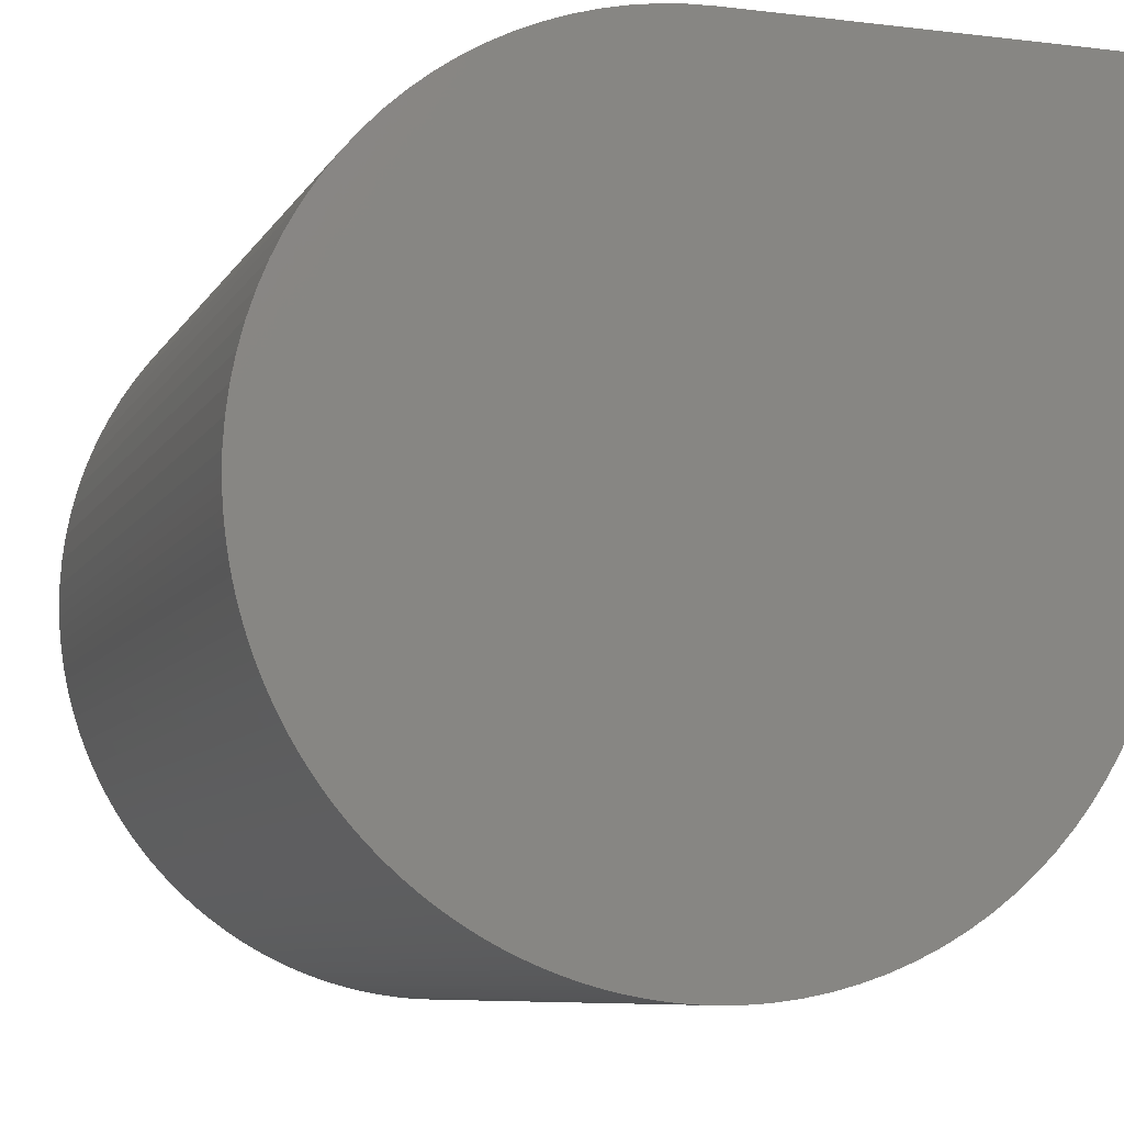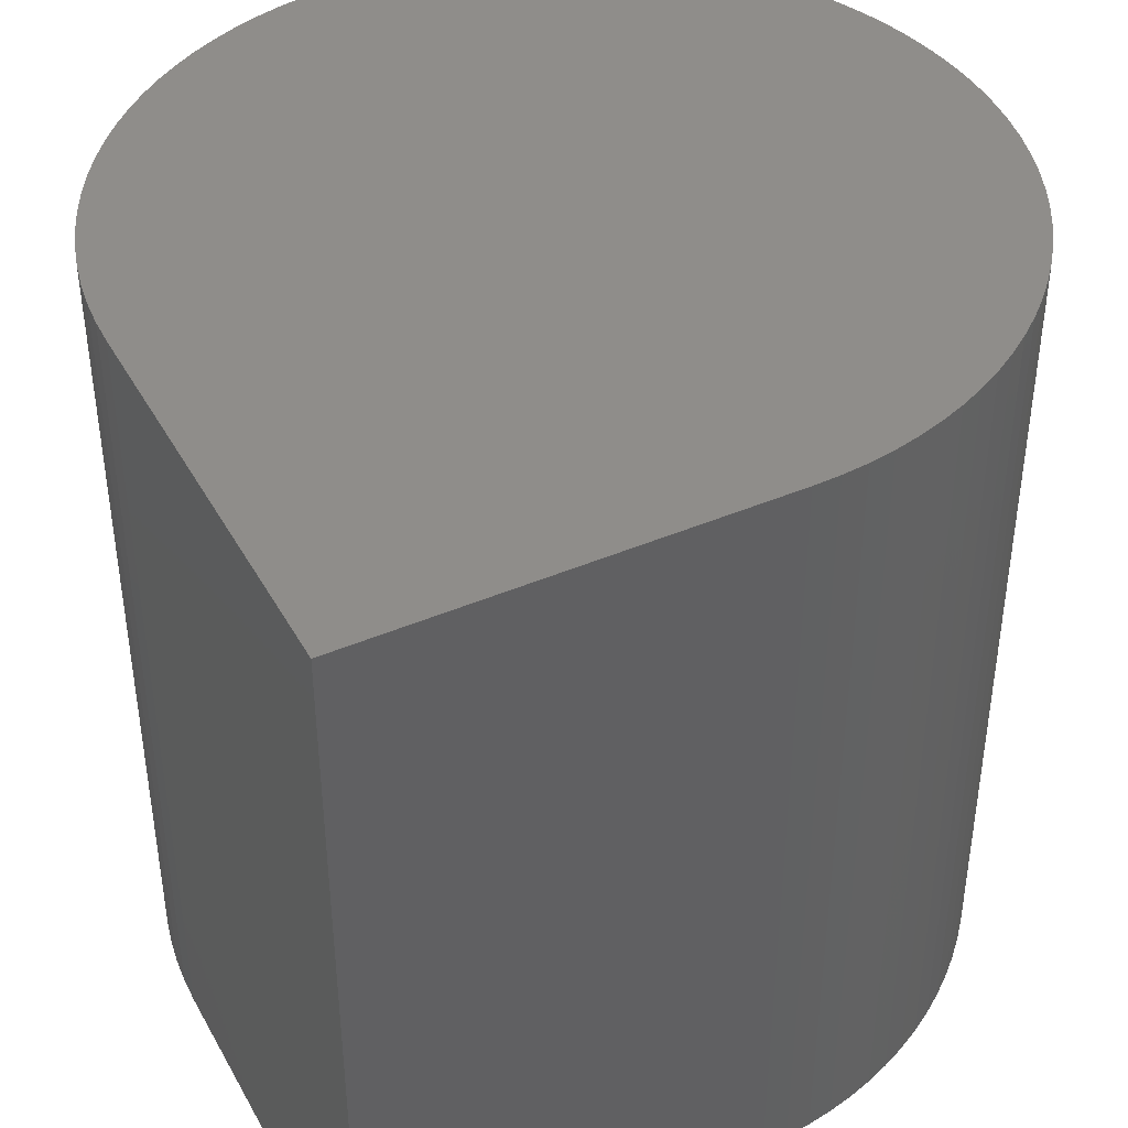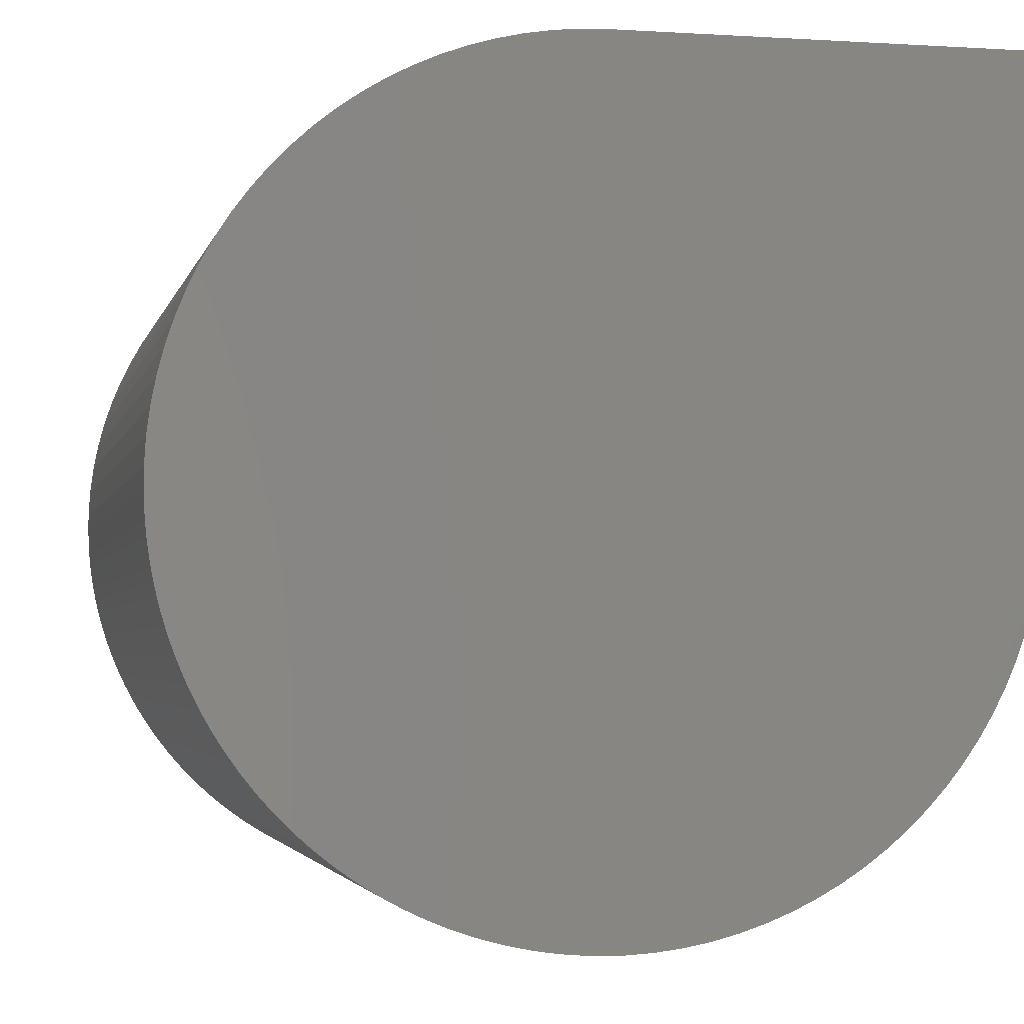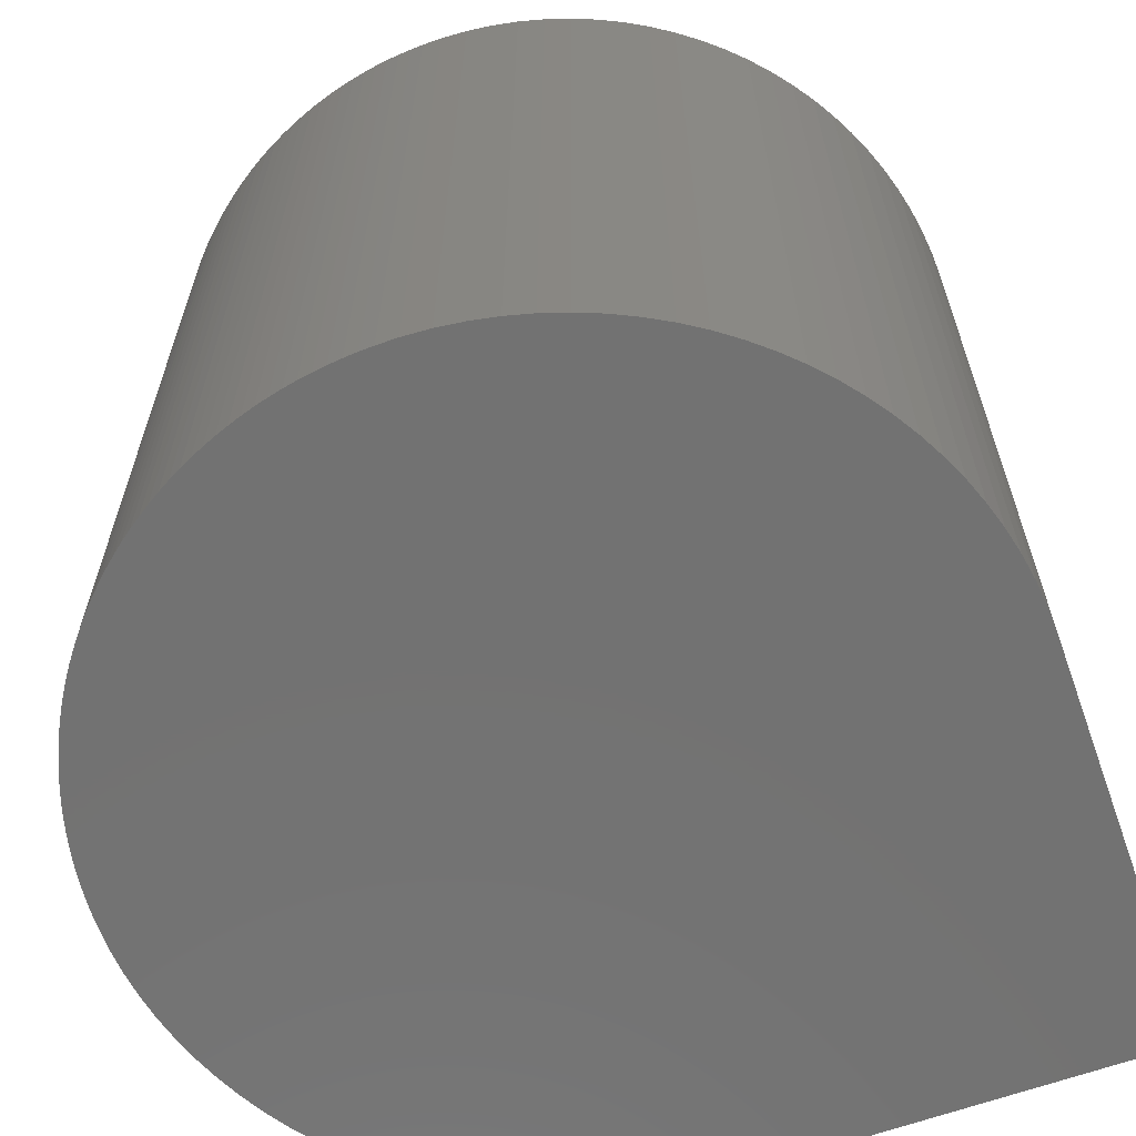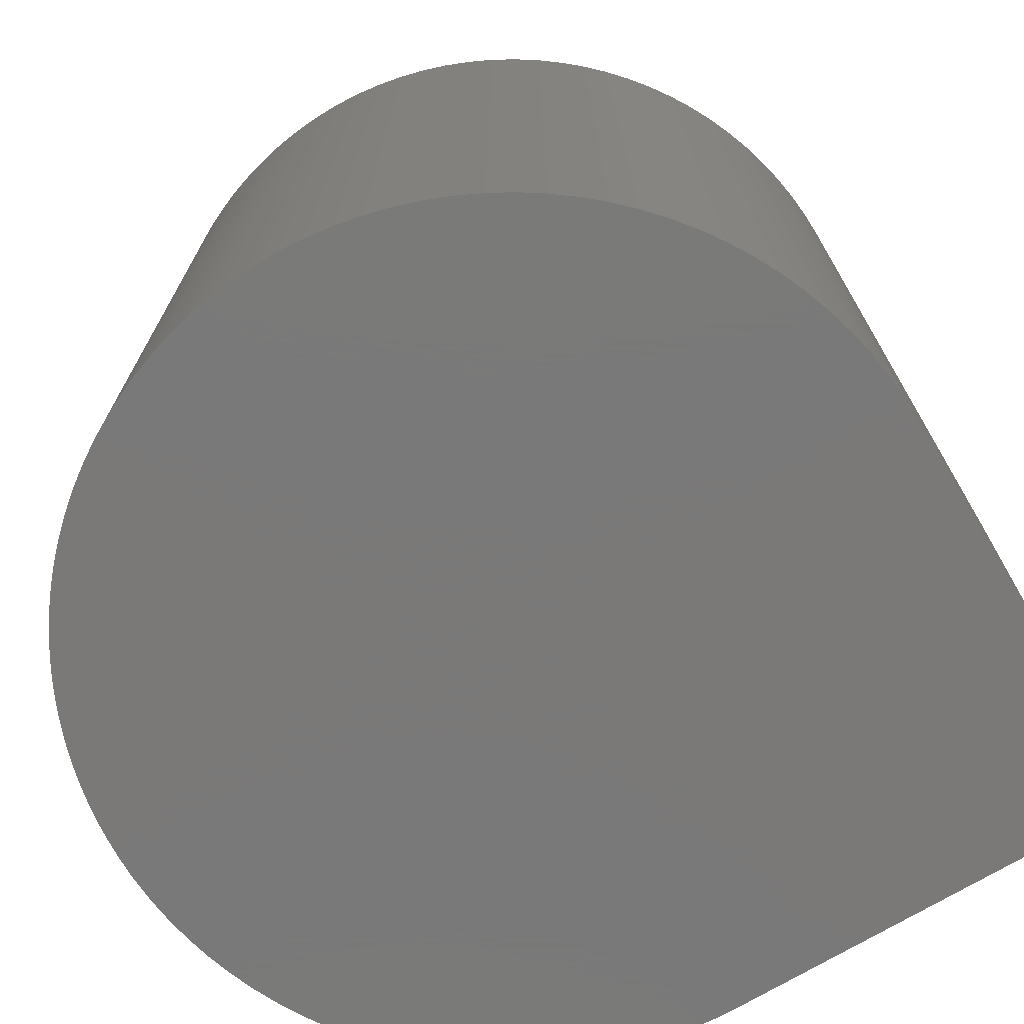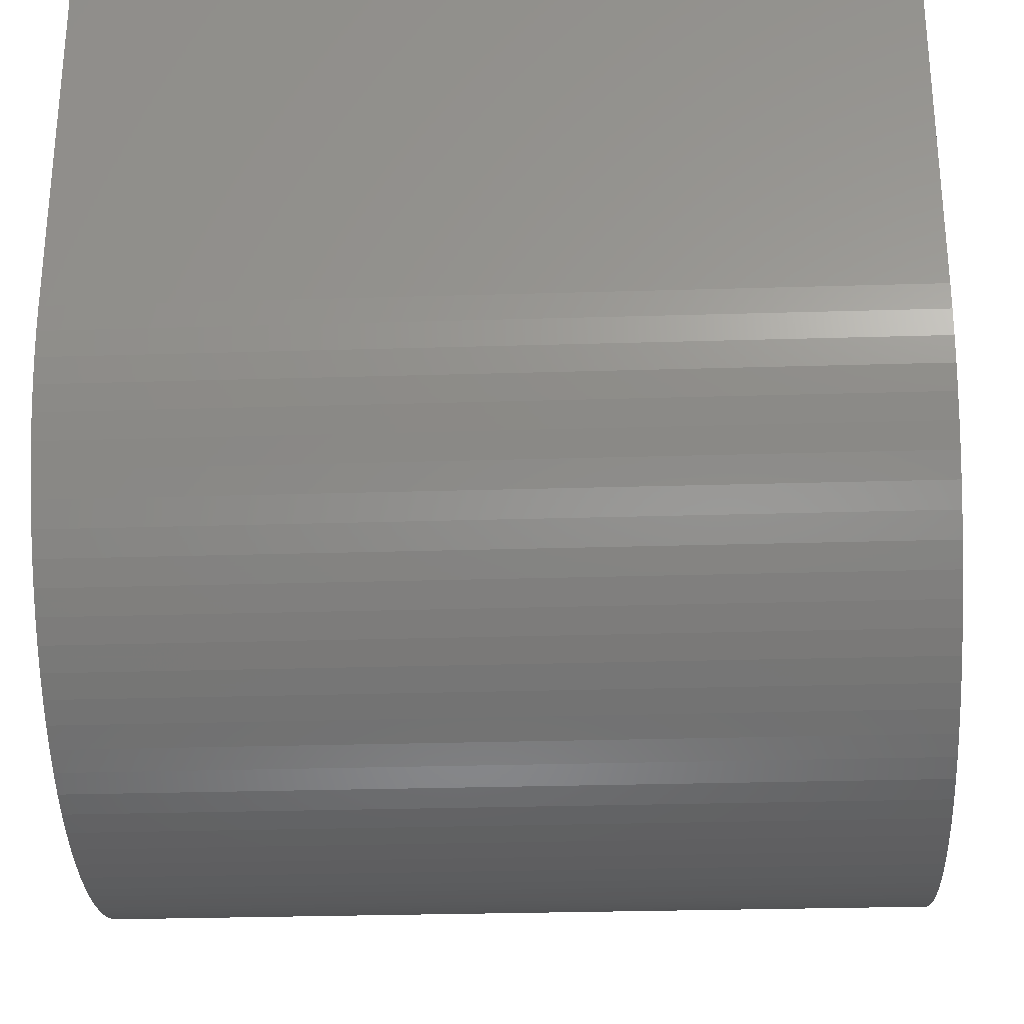
<metadata>
{"format":"stl","ext":"stl","renderer":"f3d","projection":"perspective","resolution":1024,"background":"white","views":[{"elev":-8.2,"azim":161.7,"up":"+Y"},{"elev":42.2,"azim":-117.1,"up":"+Z"},{"elev":-3.0,"azim":167.7,"up":"+Y"},{"elev":-64.2,"azim":109.8,"up":"+Z"},{"elev":-72.6,"azim":120.7,"up":"+Z"},{"elev":-28.5,"azim":-87.4,"up":"+Y"}]}
</metadata>
<code>
# stl→obj: 200 verts, 396 faces
v 0.08044 -4.997 -5
v 0.2398 -4.992 5
v 0.08044 -4.997 5
v 0.2398 -4.992 -5
v 0.4006 -4.982 -5
v 0.5591 -4.967 5
v 0.4006 -4.982 5
v 0.5591 -4.967 -5
v -5 0 -5
v -5 5 5
v -5 5 -5
v -5 0 5
v 4.997 0.1602 5
v 4.992 -0.2402 5
v 4.997 -0.08032 5
v 4.982 -0.4001 5
v 4.977 0.4801 5
v 4.967 -0.5596 5
v 4.946 -0.7185 5
v 4.936 0.798 5
v 4.921 -0.8767 5
v 4.89 -1.034 5
v 4.875 1.113 5
v 4.854 -1.19 5
v 4.814 -1.345 5
v 4.793 1.423 5
v 4.768 -1.499 5
v 4.718 -1.651 5
v 4.692 1.727 5
v 4.662 -1.801 5
v 4.602 -1.95 5
v 4.572 2.024 5
v 4.537 -2.096 5
v 4.468 -2.24 5
v 4.433 2.313 5
v 4.394 -2.383 5
v 4.315 -2.522 5
v 4.276 2.592 5
v 4.232 -2.66 5
v 4.145 -2.793 5
v 4.101 2.861 5
v 4.053 -2.925 5
v 3.957 -3.053 5
v 3.909 3.117 5
v 3.857 -3.179 5
v 3.754 -3.3 5
v 3.701 3.361 5
v 3.645 -3.419 5
v 3.534 -3.534 5
v 3.478 3.592 5
v 3.419 -3.646 5
v 3.301 -3.753 5
v 3.241 3.807 5
v 3.178 -3.857 5
v 3.053 -3.957 5
v 2.991 4.007 5
v 2.925 -4.053 5
v 2.793 -4.145 5
v 2.728 4.19 5
v 2.659 -4.232 5
v 2.522 -4.315 5
v 2.454 4.357 5
v 2.382 -4.394 5
v 2.241 -4.467 5
v 2.169 4.505 5
v 2.096 -4.538 5
v 1.95 -4.602 5
v 1.876 4.635 5
v 1.801 -4.662 5
v 1.651 -4.717 5
v 1.576 4.745 5
v 1.498 -4.768 5
v 1.346 -4.814 5
v 1.268 4.836 5
v 1.19 -4.854 5
v 1.034 -4.89 5
v 0.9558 4.908 5
v 0.8761 -4.921 5
v 0.719 -4.946 5
v 0.6394 4.959 5
v 0.3203 4.99 5
v 0 5 5
v -0.1603 -4.997 5
v -0.4801 -4.977 5
v -0.798 -4.936 5
v -1.113 -4.875 5
v -1.423 -4.793 5
v -1.727 -4.692 5
v -2.024 -4.572 5
v -2.313 -4.433 5
v -2.592 -4.276 5
v -2.861 -4.101 5
v -3.117 -3.909 5
v -3.362 -3.701 5
v -3.592 -3.478 5
v -3.807 -3.241 5
v -4.007 -2.991 5
v -4.19 -2.728 5
v -4.357 -2.454 5
v -4.505 -2.169 5
v -4.635 -1.876 5
v -4.745 -1.576 5
v -4.836 -1.268 5
v -4.908 -0.9558 5
v -4.959 -0.6394 5
v -4.99 -0.3203 5
v 4.992 -0.2402 -5
v 4.997 0.1602 -5
v 4.997 -0.08032 -5
v 4.982 -0.4001 -5
v 4.977 0.4801 -5
v 4.967 -0.5596 -5
v 4.946 -0.7185 -5
v 4.936 0.798 -5
v 4.921 -0.8767 -5
v 4.89 -1.034 -5
v 4.875 1.113 -5
v 4.854 -1.19 -5
v 4.814 -1.345 -5
v 4.793 1.423 -5
v 4.768 -1.499 -5
v 4.718 -1.651 -5
v 4.692 1.727 -5
v 4.662 -1.801 -5
v 4.602 -1.95 -5
v 4.572 2.024 -5
v 4.537 -2.096 -5
v 4.468 -2.24 -5
v 4.433 2.313 -5
v 4.394 -2.383 -5
v 4.315 -2.522 -5
v 4.276 2.592 -5
v 4.232 -2.66 -5
v 4.145 -2.793 -5
v 4.101 2.861 -5
v 4.053 -2.925 -5
v 3.957 -3.053 -5
v 3.909 3.117 -5
v 3.857 -3.179 -5
v 3.754 -3.3 -5
v 3.701 3.361 -5
v 3.645 -3.419 -5
v 3.534 -3.534 -5
v 3.478 3.592 -5
v 3.419 -3.646 -5
v 3.301 -3.753 -5
v 3.241 3.807 -5
v 3.178 -3.857 -5
v 3.053 -3.957 -5
v 2.991 4.007 -5
v 2.925 -4.053 -5
v 2.793 -4.145 -5
v 2.728 4.19 -5
v 2.659 -4.232 -5
v 2.522 -4.315 -5
v 2.454 4.357 -5
v 2.382 -4.394 -5
v 2.241 -4.467 -5
v 2.169 4.505 -5
v 2.096 -4.538 -5
v 1.95 -4.602 -5
v 1.876 4.635 -5
v 1.801 -4.662 -5
v 1.651 -4.717 -5
v 1.576 4.745 -5
v 1.498 -4.768 -5
v 1.346 -4.814 -5
v 1.268 4.836 -5
v 1.19 -4.854 -5
v 1.034 -4.89 -5
v 0.9558 4.908 -5
v 0.8761 -4.921 -5
v 0.719 -4.946 -5
v 0.6394 4.959 -5
v 0.3203 4.99 -5
v 0 5 -5
v -0.1603 -4.997 -5
v -0.4801 -4.977 -5
v -0.798 -4.936 -5
v -1.113 -4.875 -5
v -1.423 -4.793 -5
v -1.727 -4.692 -5
v -2.024 -4.572 -5
v -2.313 -4.433 -5
v -2.592 -4.276 -5
v -2.861 -4.101 -5
v -3.117 -3.909 -5
v -3.362 -3.701 -5
v -3.592 -3.478 -5
v -3.807 -3.241 -5
v -4.007 -2.991 -5
v -4.19 -2.728 -5
v -4.357 -2.454 -5
v -4.505 -2.169 -5
v -4.635 -1.876 -5
v -4.745 -1.576 -5
v -4.836 -1.268 -5
v -4.908 -0.9558 -5
v -4.959 -0.6394 -5
v -4.99 -0.3203 -5
f 1 2 3
f 2 1 4
f 5 6 7
f 6 5 8
f 9 10 11
f 10 9 12
f 13 14 15
f 13 16 14
f 17 16 13
f 17 18 16
f 17 19 18
f 20 19 17
f 20 21 19
f 20 22 21
f 23 22 20
f 23 24 22
f 23 25 24
f 26 25 23
f 26 27 25
f 26 28 27
f 29 28 26
f 29 30 28
f 29 31 30
f 32 31 29
f 32 33 31
f 32 34 33
f 35 34 32
f 35 36 34
f 35 37 36
f 38 37 35
f 38 39 37
f 38 40 39
f 41 40 38
f 41 42 40
f 41 43 42
f 44 43 41
f 44 45 43
f 44 46 45
f 47 46 44
f 47 48 46
f 47 49 48
f 50 49 47
f 50 51 49
f 50 52 51
f 53 52 50
f 53 54 52
f 53 55 54
f 56 55 53
f 56 57 55
f 56 58 57
f 59 58 56
f 59 60 58
f 59 61 60
f 62 61 59
f 62 63 61
f 62 64 63
f 65 64 62
f 65 66 64
f 65 67 66
f 68 67 65
f 68 69 67
f 68 70 69
f 71 70 68
f 71 72 70
f 71 73 72
f 74 73 71
f 74 75 73
f 74 76 75
f 77 76 74
f 77 78 76
f 77 79 78
f 80 79 77
f 80 6 79
f 80 7 6
f 81 7 80
f 81 2 7
f 81 3 2
f 82 3 81
f 82 83 3
f 82 84 83
f 82 85 84
f 82 86 85
f 82 87 86
f 82 88 87
f 82 89 88
f 82 90 89
f 82 91 90
f 82 92 91
f 82 93 92
f 82 94 93
f 82 95 94
f 82 96 95
f 82 97 96
f 82 98 97
f 82 99 98
f 82 100 99
f 82 101 100
f 82 102 101
f 82 103 102
f 82 104 103
f 82 105 104
f 82 106 105
f 12 82 10
f 82 12 106
f 107 108 109
f 110 108 107
f 110 111 108
f 112 111 110
f 113 111 112
f 113 114 111
f 115 114 113
f 116 114 115
f 116 117 114
f 118 117 116
f 119 117 118
f 119 120 117
f 121 120 119
f 122 120 121
f 122 123 120
f 124 123 122
f 125 123 124
f 125 126 123
f 127 126 125
f 128 126 127
f 128 129 126
f 130 129 128
f 131 129 130
f 131 132 129
f 133 132 131
f 134 132 133
f 134 135 132
f 136 135 134
f 137 135 136
f 137 138 135
f 139 138 137
f 140 138 139
f 140 141 138
f 142 141 140
f 143 141 142
f 143 144 141
f 145 144 143
f 146 144 145
f 146 147 144
f 148 147 146
f 149 147 148
f 149 150 147
f 151 150 149
f 152 150 151
f 152 153 150
f 154 153 152
f 155 153 154
f 155 156 153
f 157 156 155
f 158 156 157
f 158 159 156
f 160 159 158
f 161 159 160
f 161 162 159
f 163 162 161
f 164 162 163
f 164 165 162
f 166 165 164
f 167 165 166
f 167 168 165
f 169 168 167
f 170 168 169
f 170 171 168
f 172 171 170
f 173 171 172
f 173 174 171
f 8 174 173
f 5 174 8
f 5 175 174
f 4 175 5
f 1 175 4
f 1 176 175
f 177 176 1
f 178 176 177
f 179 176 178
f 180 176 179
f 181 176 180
f 182 176 181
f 183 176 182
f 184 176 183
f 185 176 184
f 186 176 185
f 187 176 186
f 188 176 187
f 189 176 188
f 190 176 189
f 191 176 190
f 192 176 191
f 193 176 192
f 194 176 193
f 195 176 194
f 196 176 195
f 197 176 196
f 198 176 197
f 199 176 198
f 200 176 199
f 9 176 200
f 176 9 11
f 34 127 33
f 127 34 128
f 176 10 82
f 10 176 11
f 38 135 41
f 135 38 132
f 147 56 53
f 56 147 150
f 175 82 81
f 82 175 176
f 165 74 71
f 74 165 168
f 37 130 36
f 130 37 131
f 44 141 47
f 141 44 138
f 47 144 50
f 144 47 141
f 174 81 80
f 81 174 175
f 171 80 77
f 80 171 174
f 168 77 74
f 77 168 171
f 156 65 62
f 65 156 159
f 159 68 65
f 68 159 162
f 29 126 32
f 126 29 123
f 23 120 26
f 120 23 117
f 46 139 45
f 139 46 140
f 164 69 70
f 69 164 163
f 173 78 79
f 78 173 172
f 41 138 44
f 138 41 135
f 144 53 50
f 53 144 147
f 153 62 59
f 62 153 156
f 150 59 56
f 59 150 153
f 162 71 68
f 71 162 165
f 35 132 38
f 132 35 129
f 22 115 21
f 115 22 116
f 15 108 13
f 108 15 109
f 31 124 30
f 124 31 125
f 17 114 20
f 114 17 111
f 13 111 17
f 111 13 108
f 26 123 29
f 123 26 120
f 32 129 35
f 129 32 126
f 20 117 23
f 117 20 114
f 40 133 39
f 133 40 134
f 49 142 48
f 142 49 143
f 146 51 52
f 51 146 145
f 43 136 42
f 136 43 137
f 155 60 61
f 60 155 154
f 158 63 64
f 63 158 157
f 16 107 14
f 107 16 110
f 28 121 27
f 121 28 122
f 25 118 24
f 118 25 119
f 152 57 58
f 57 152 151
f 149 54 55
f 54 149 148
f 167 72 73
f 72 167 166
f 161 66 67
f 66 161 160
f 19 112 18
f 112 19 113
f 170 75 76
f 75 170 169
f 200 12 9
f 12 200 106
f 199 106 200
f 106 199 105
f 154 58 60
f 58 154 152
f 24 116 22
f 116 24 118
f 42 134 40
f 134 42 136
f 27 119 25
f 119 27 121
f 145 49 51
f 49 145 143
f 18 110 16
f 110 18 112
f 14 109 15
f 109 14 107
f 33 125 31
f 125 33 127
f 45 137 43
f 137 45 139
f 196 103 197
f 103 196 102
f 21 113 19
f 113 21 115
f 30 122 28
f 122 30 124
f 36 128 34
f 128 36 130
f 48 140 46
f 140 48 142
f 148 52 54
f 52 148 146
f 151 55 57
f 55 151 149
f 39 131 37
f 131 39 133
f 180 85 86
f 85 180 179
f 177 3 83
f 3 177 1
f 172 76 78
f 76 172 170
f 4 7 2
f 7 4 5
f 160 64 66
f 64 160 158
f 166 70 72
f 70 166 164
f 157 61 63
f 61 157 155
f 188 93 94
f 93 188 187
f 184 89 90
f 89 184 183
f 191 98 192
f 98 191 97
f 195 102 196
f 102 195 101
f 197 104 198
f 104 197 103
f 198 105 199
f 105 198 104
f 181 86 87
f 86 181 180
f 182 87 88
f 87 182 181
f 183 88 89
f 88 183 182
f 178 83 84
f 83 178 177
f 169 73 75
f 73 169 167
f 8 79 6
f 79 8 173
f 163 67 69
f 67 163 161
f 189 94 95
f 94 189 188
f 189 96 190
f 96 189 95
f 190 97 191
f 97 190 96
f 186 91 92
f 91 186 185
f 187 92 93
f 92 187 186
f 185 90 91
f 90 185 184
f 193 100 194
f 100 193 99
f 194 101 195
f 101 194 100
f 192 99 193
f 99 192 98
f 179 84 85
f 84 179 178

</code>
